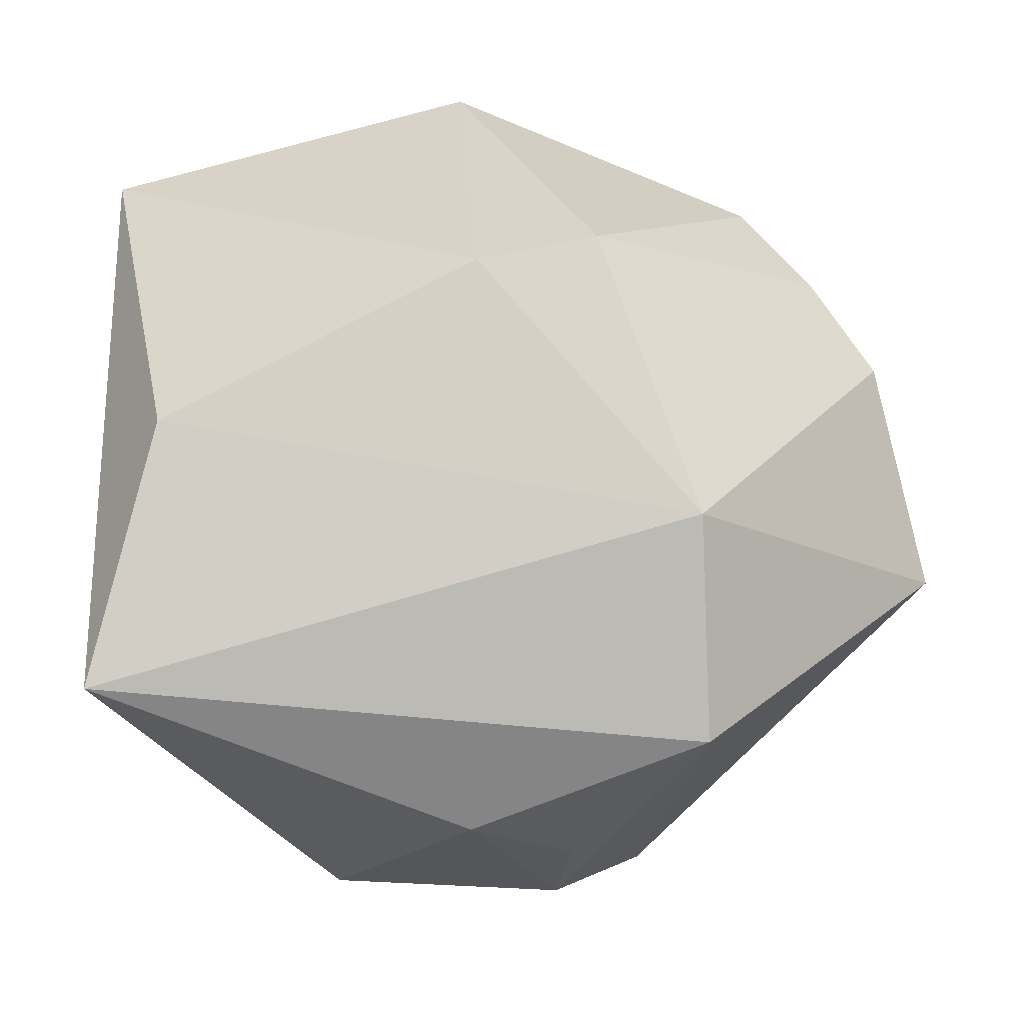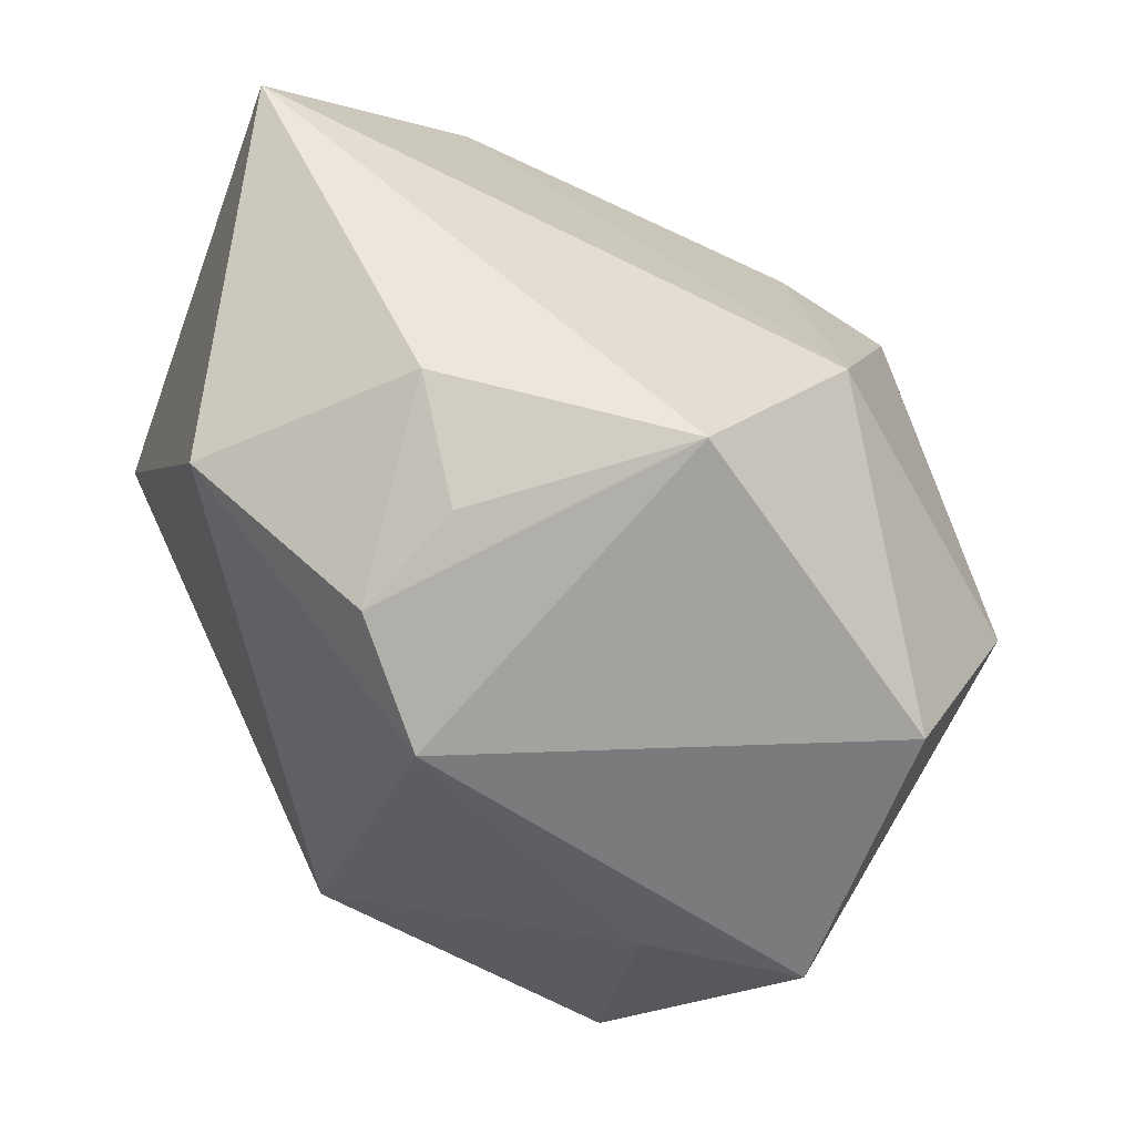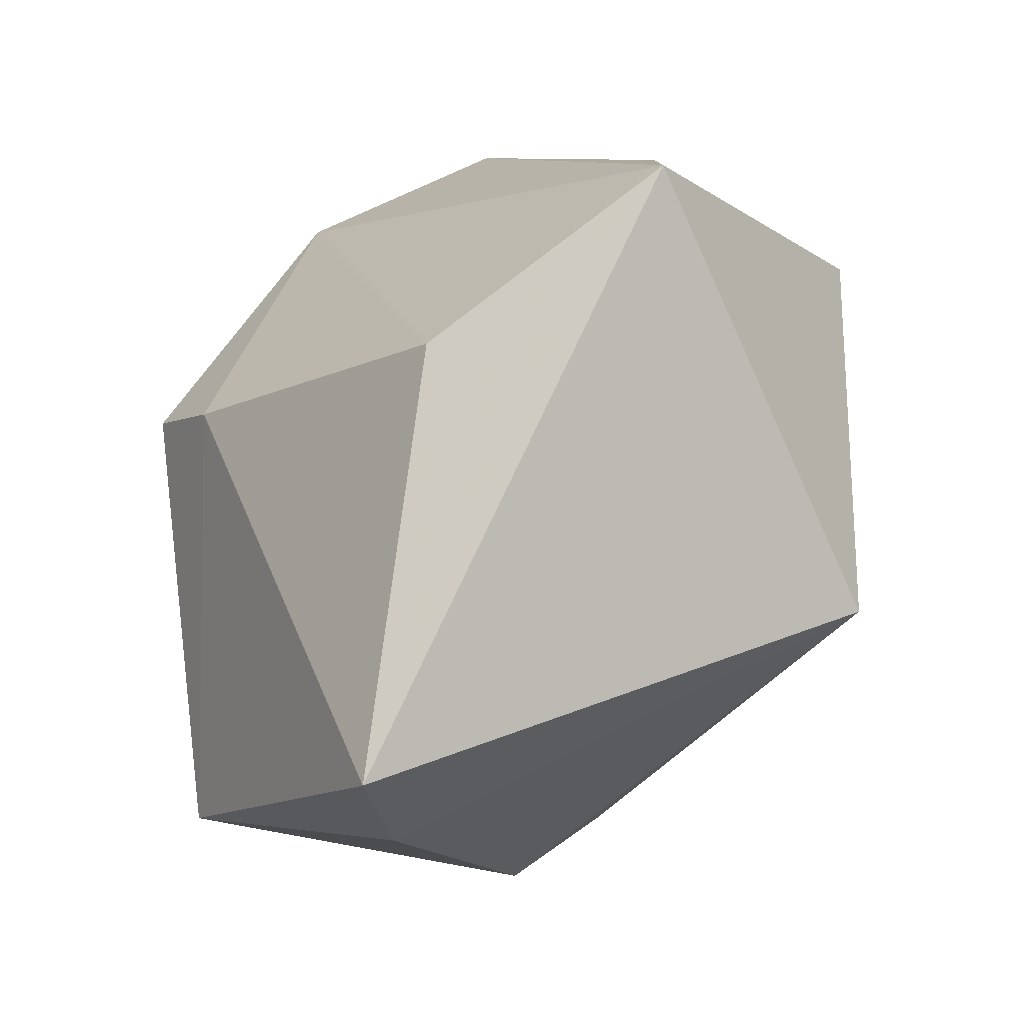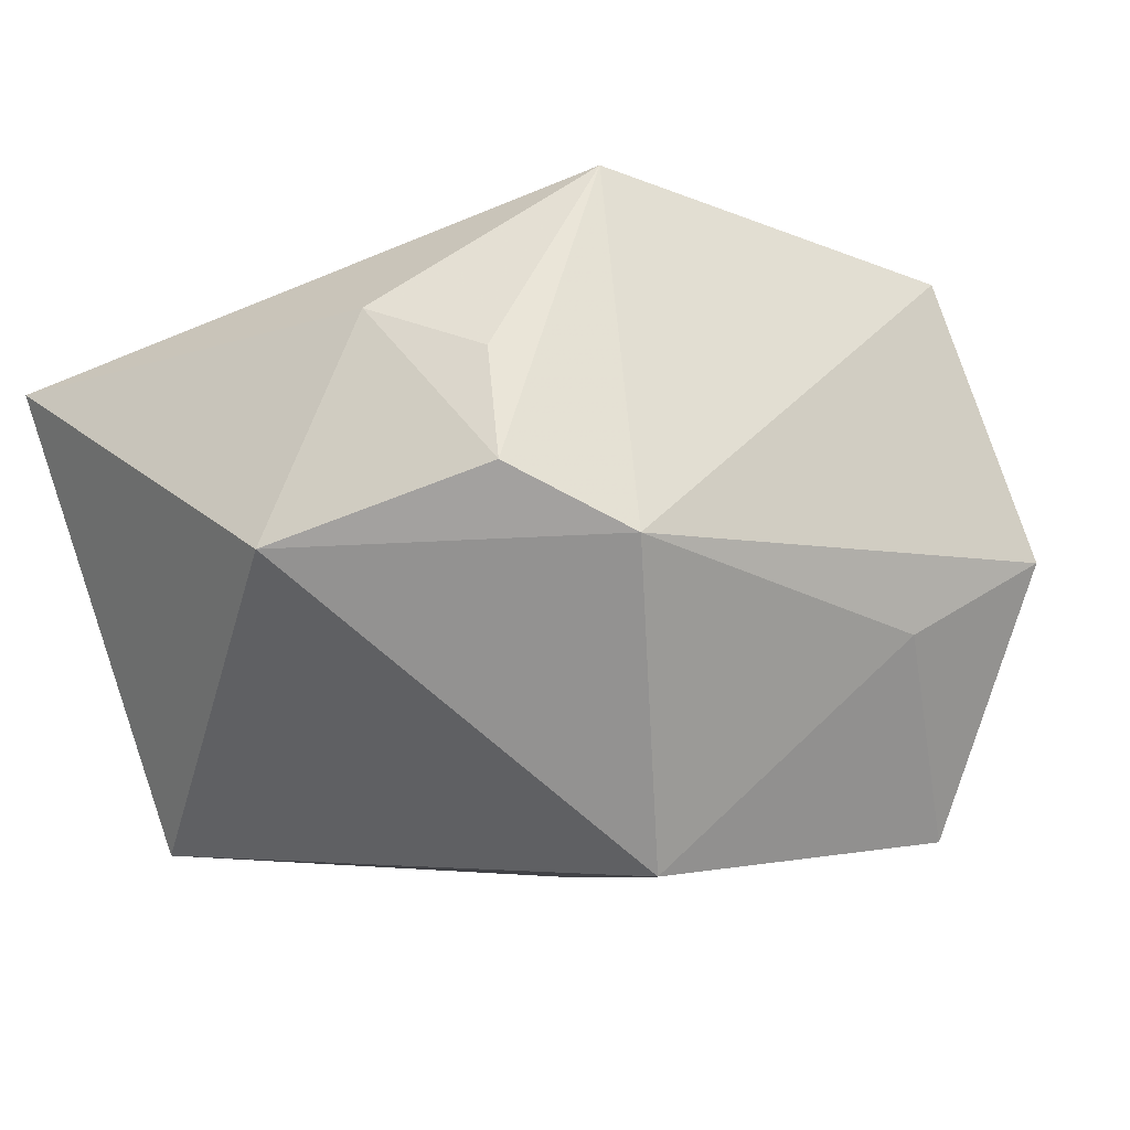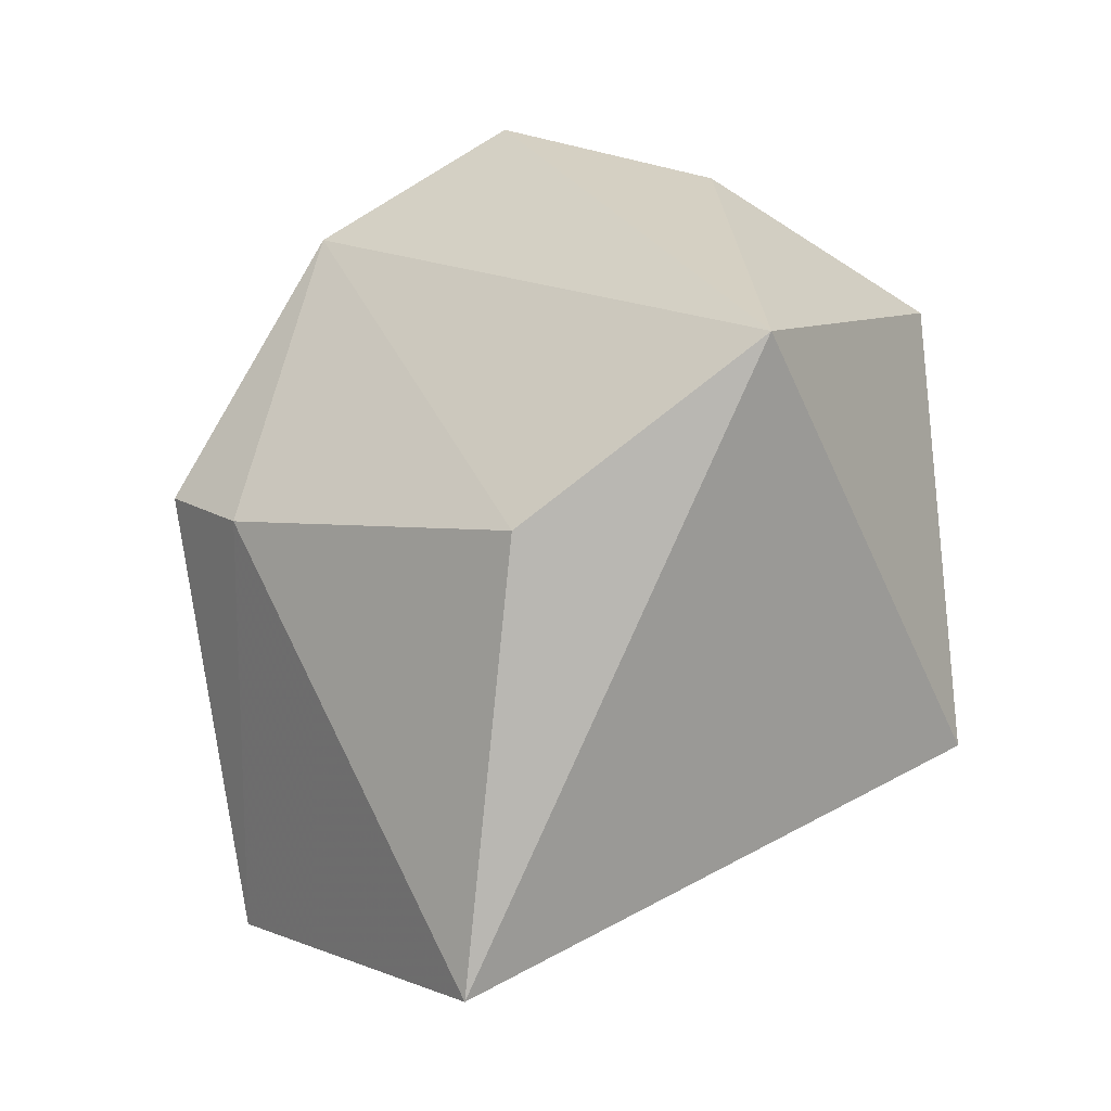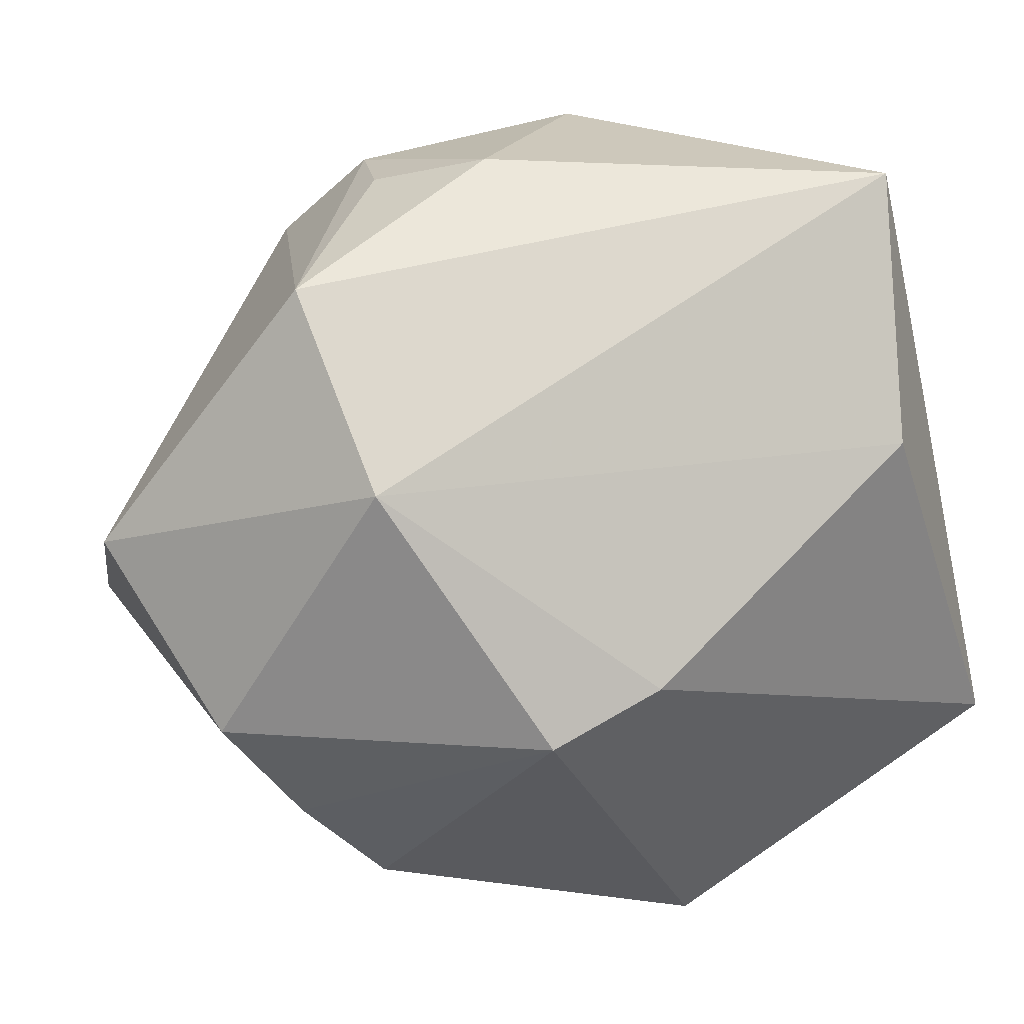
<metadata>
{"format":"obj","ext":"obj","renderer":"f3d","projection":"perspective","resolution":1024,"background":"white","views":[{"elev":28.0,"azim":-177.8,"up":"+Z"},{"elev":50.3,"azim":-136.5,"up":"+Y"},{"elev":8.9,"azim":69.5,"up":"+Y"},{"elev":-62.6,"azim":-155.8,"up":"+Z"},{"elev":26.1,"azim":63.4,"up":"+Y"},{"elev":51.8,"azim":-19.7,"up":"+Y"}]}
</metadata>
<code>
v 0.02848 -0.02664 0.02262
v 6.146e-05 0.03633 -0.01612
v 0.01103 -0.03196 -0.005433
v -0.03977 0.002461 0.01813
v -0.03369 -0.007704 0.02328
v -0.04512 -0.01238 -0.01452
v -0.02705 -0.03228 -0.02226
v 0.03102 0.02035 0.01988
v -0.00971 -0.03826 -0.003342
v -0.009687 0.03099 -0.02235
v -0.008081 0.0248 -0.03182
v -0.02158 0.02828 0.01492
v 0.01455 0.02518 -0.03087
v -0.01118 0.008952 0.03508
v -0.02668 -0.01712 0.02729
v 0.0368 0.03633 -0.0008266
v 0.04063 -0.005367 -0.01971
v 0.04063 -0.01757 0.02923
v -0.005044 -0.01538 -0.03748
v -0.01664 0.01491 -0.03446
v 0.0004418 0.01112 0.03337
v -0.02272 0.03633 -0.00539
v -0.04559 0.01183 -0.001445
v 0.004418 -0.02964 0.03565
v -0.03292 -0.009869 -0.02332
v -0.01989 -0.02846 0.008937
v 0.00696 -0.03864 0.002296
f 24 14 15
f 6 7 15
f 11 20 22
f 13 17 19
f 19 20 13
f 13 20 11
f 16 17 13
f 27 7 19
f 24 15 26
f 26 15 7
f 21 14 24
f 18 21 24
f 8 21 18
f 18 17 16
f 16 8 18
f 6 20 25
f 25 20 19
f 25 7 6
f 19 7 25
f 2 13 11
f 2 22 16
f 16 13 2
f 19 17 3
f 3 27 19
f 17 27 3
f 7 27 9
f 9 26 7
f 9 27 24
f 24 26 9
f 24 27 1
f 1 18 24
f 1 27 17
f 17 18 1
f 6 15 5
f 5 4 6
f 5 15 14
f 14 4 5
f 6 4 23
f 23 20 6
f 23 22 20
f 12 4 14
f 22 23 12
f 12 23 4
f 14 21 12
f 16 22 12
f 12 21 8
f 12 8 16
f 11 22 10
f 10 2 11
f 22 2 10

</code>
